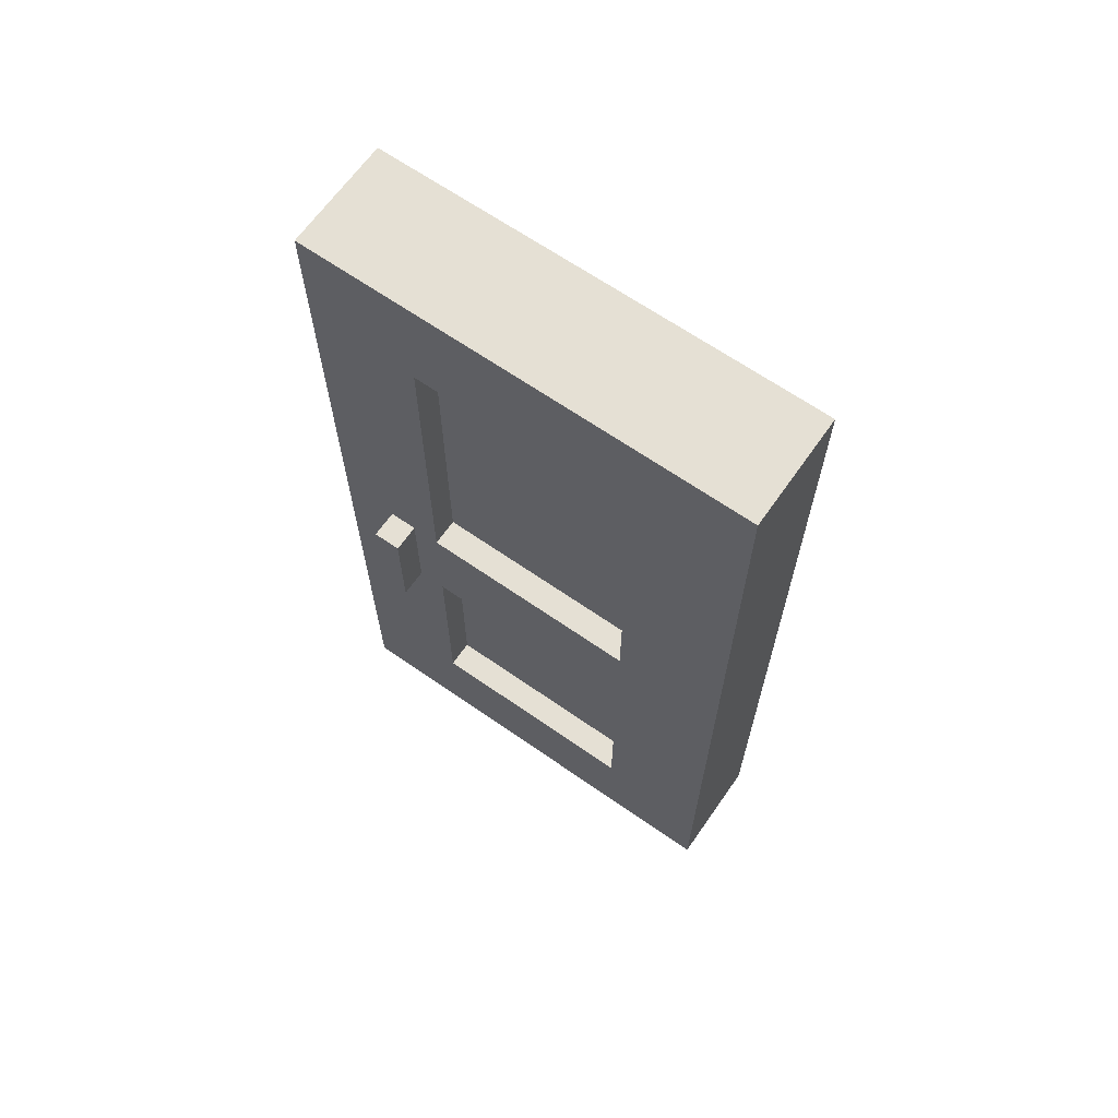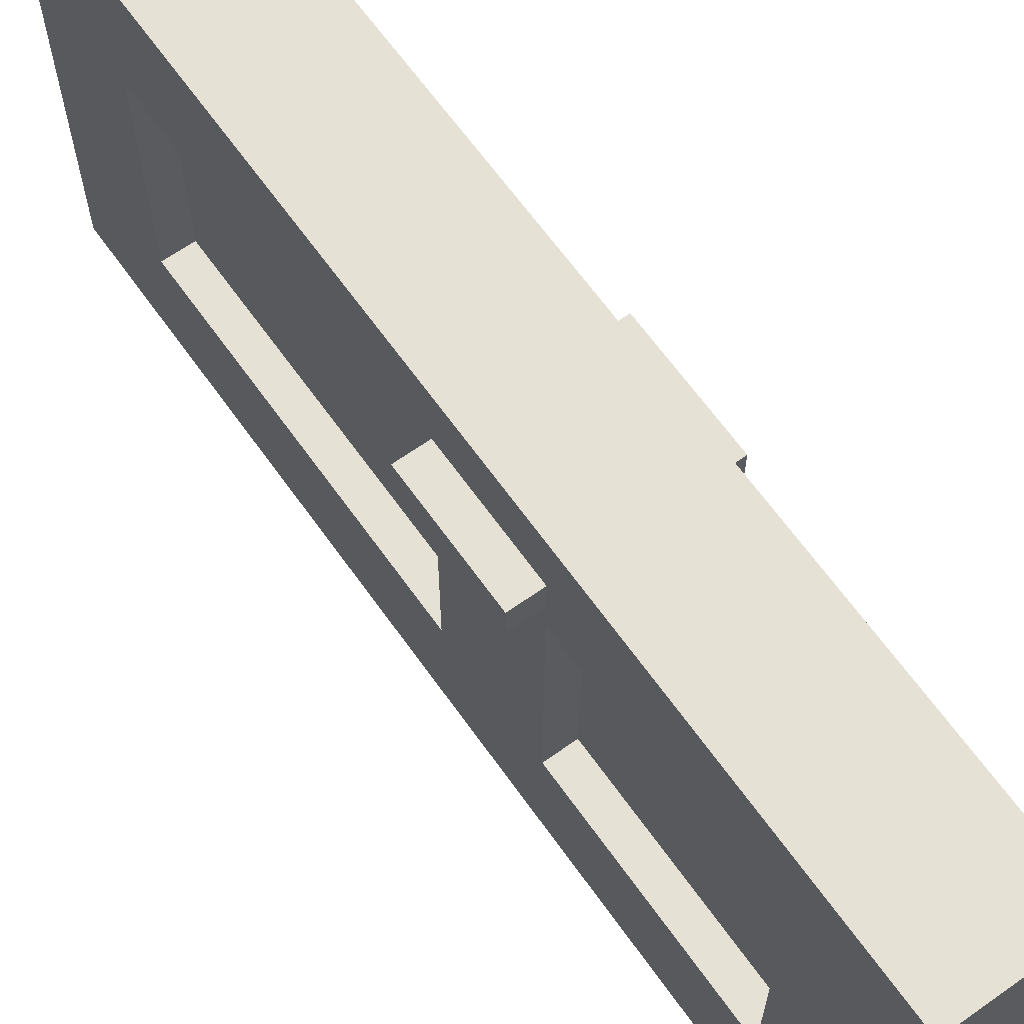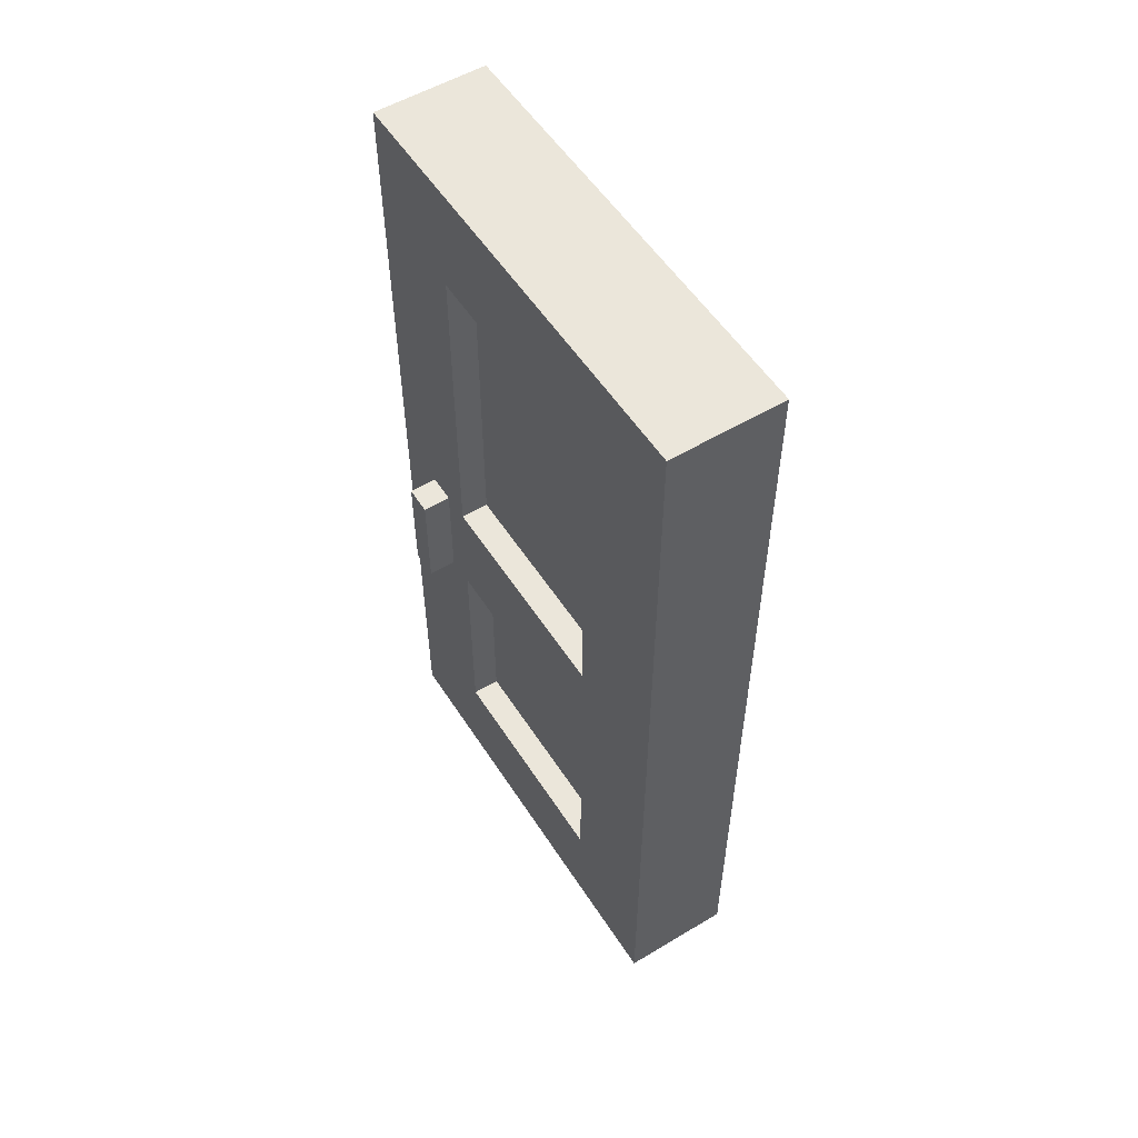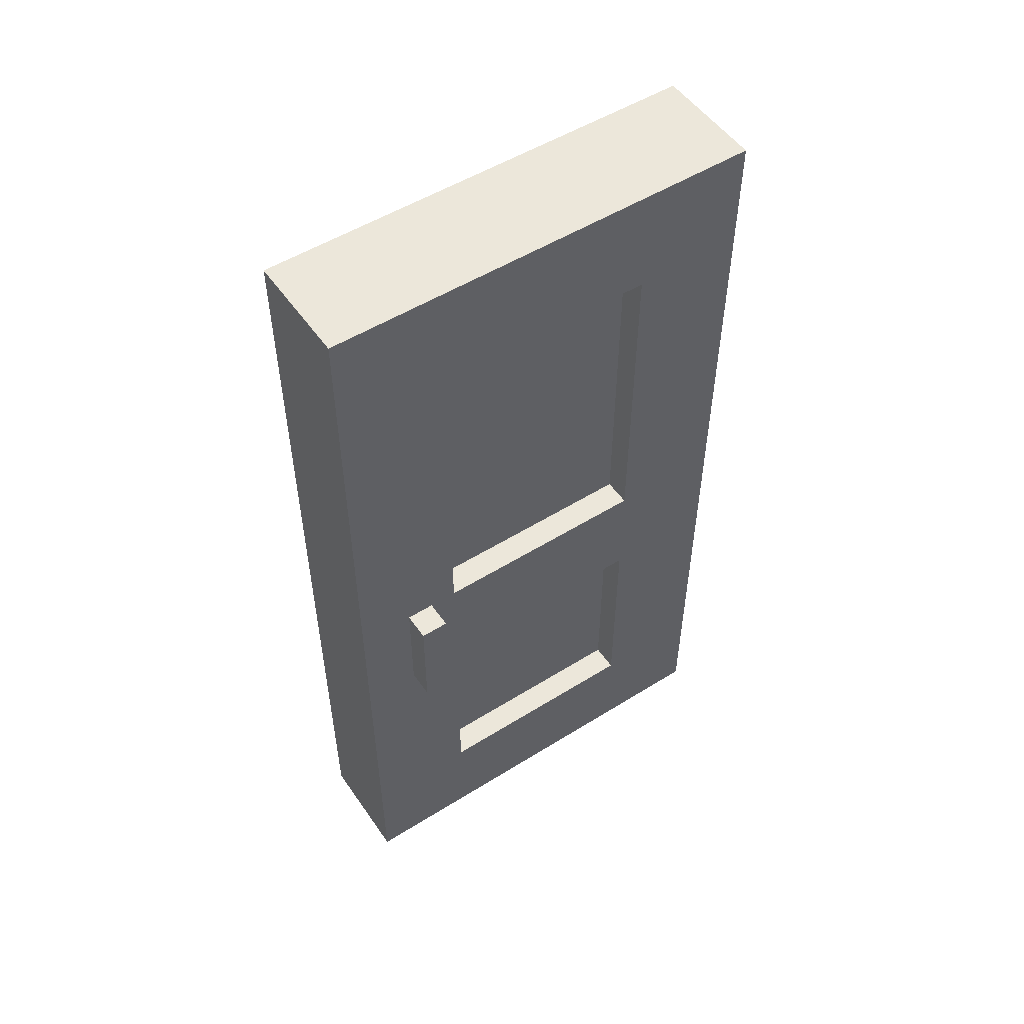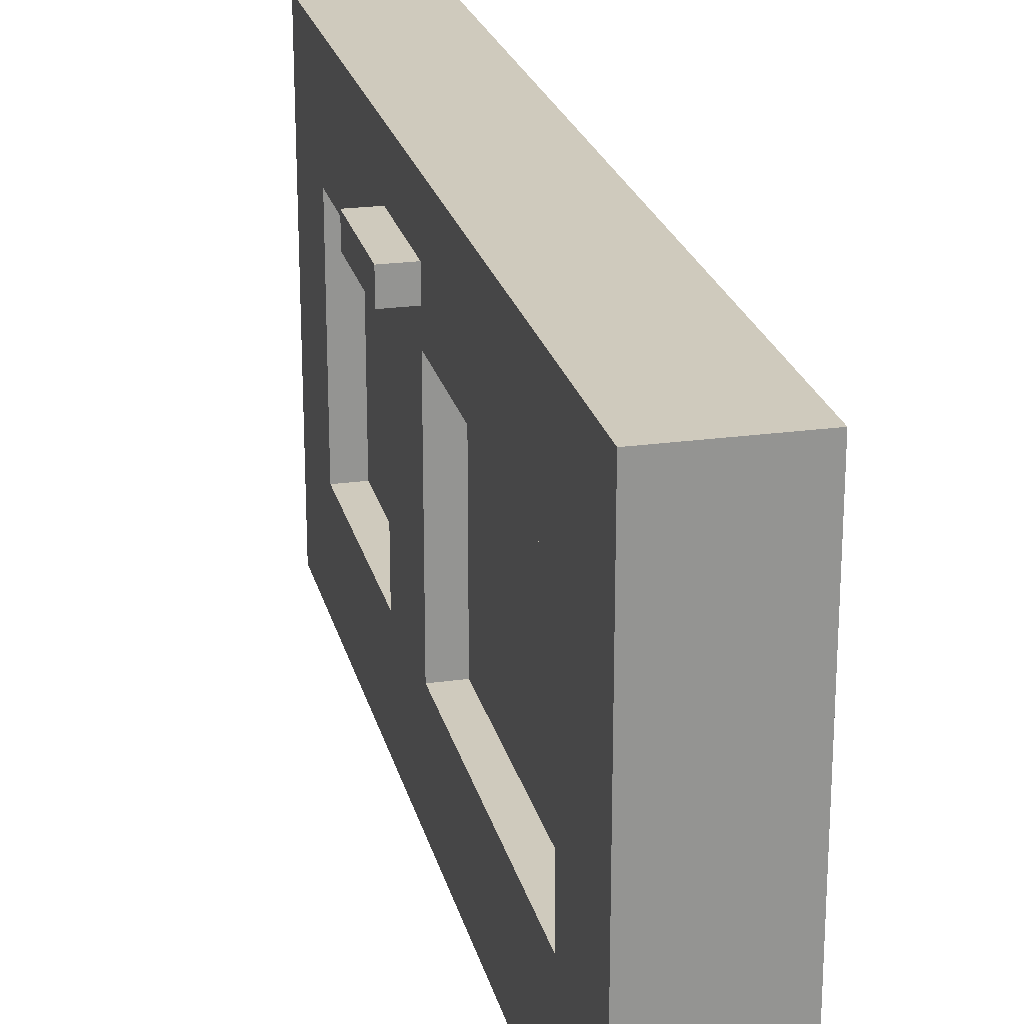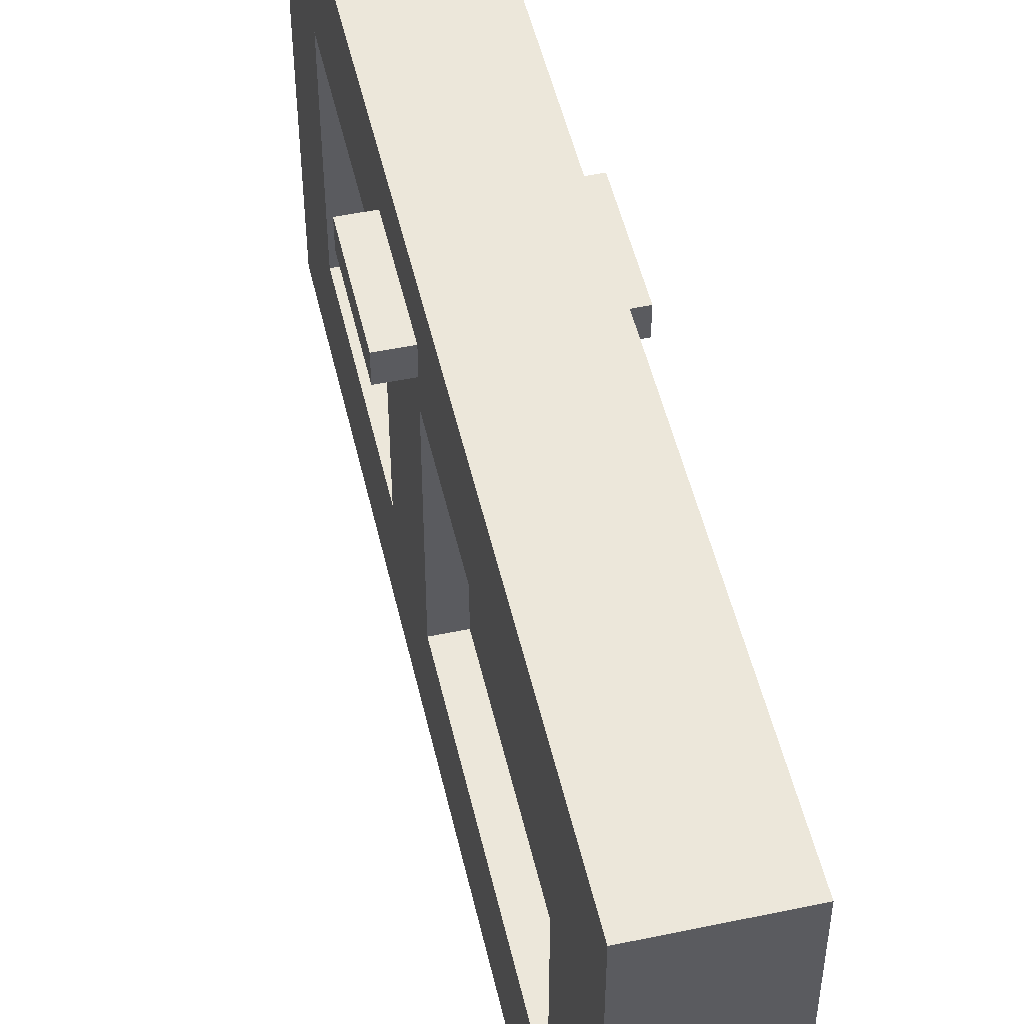
<metadata>
{"format":"obj","ext":"obj","renderer":"f3d","projection":"perspective","resolution":1024,"background":"white","views":[{"elev":65.7,"azim":125.0,"up":"+Y"},{"elev":65.0,"azim":-35.4,"up":"+Z"},{"elev":54.7,"azim":147.7,"up":"+Y"},{"elev":52.4,"azim":56.1,"up":"+Y"},{"elev":23.1,"azim":166.7,"up":"+Z"},{"elev":50.8,"azim":167.1,"up":"+Z"}]}
</metadata>
<code>
o door_wood_flipped_open_Cube.067
v -0.25 -0.5 0.5
v -0.25 -0.25 0.5
v -0.5 -0.5 0.5
v -0.5 -0.25 0.5
v -0.25 -0.5 -0.5
v -0.25 -0.25 -0.5
v -0.5 -0.5 -0.5
v -0.5 -0.25 -0.5
v -0.5 -0.5 -0.25
v -0.5 -0.25 -0.25
v -0.25 -0.5 -0.25
v -0.25 -0.25 -0.25
v -0.5 -0.5 0.25
v -0.25 -0.25 0.25
v -0.5 -0.25 0.25
v -0.25 -0.5 0.25
v -0.5 -0.5 0.375
v -0.25 -0.25 0.375
v -0.5 -0.25 0.375
v -0.25 -0.5 0.375
v -0.5 -0.25 -0.375
v -0.25 -0.5 -0.375
v -0.5 -0.5 -0.375
v -0.25 -0.25 -0.375
v -0.25 0.25 -0.5
v -0.5 0.25 -0.5
v -0.5 0.25 -0.25
v -0.25 0.25 -0.25
v -0.5 0.25 -0.375
v -0.25 0.25 -0.375
v -0.25 0.25 0.5
v -0.5 0.25 0.5
v -0.25 0.25 0.25
v -0.5 -0.375 -0.25
v -0.25 0.25 0.375
v -0.5 0.25 0.375
v -0.25 0.375 -0.5
v -0.5 0.375 -0.5
v -0.5 0.375 -0.25
v -0.25 0.375 -0.25
v -0.5 0.375 -0.375
v -0.25 0.375 -0.375
v -0.25 0.375 0.5
v -0.5 0.375 0.5
v -0.25 0.375 0.25
v -0.25 -0.375 -0.25
v -0.25 0.375 0.375
v -0.5 0.375 0.375
v -0.25 0.5 -0.5
v -0.5 0.5 -0.5
v -0.5 0.5 -0.25
v -0.25 0.5 -0.25
v -0.5 0.5 -0.375
v -0.25 0.5 -0.375
v -0.25 0.5 0.5
v -0.5 0.5 0.5
v -0.25 -0.375 -0.5
v -0.5 -0.375 -0.5
v -0.25 0.5 0.375
v -0.5 0.5 0.375
v -0.5 0.25 0.25
v -0.5 -0.375 0.5
v -0.5 0.375 0.25
v -0.25 -0.375 0.5
v -0.5 0.5 0.25
v -0.25 0.5 0.25
v -0.5 -0.375 0.25
v -0.25 -0.375 0.25
v -0.5 -0.375 0.375
v -0.25 -0.375 0.375
v -0.25 -0.375 -0.375
v -0.5 -0.375 -0.375
v -0.25 1.25 -0.5
v -0.5 1.25 -0.5
v -0.3125 0.25 -0.25
v -0.3125 -0.25 -0.25
v -0.5 1.25 -0.375
v -0.25 1.25 -0.375
v -0.25 1.25 0.5
v -0.5 1.25 0.5
v -0.25 1.25 0.375
v -0.5 1.25 0.375
v -0.5 1.25 0.25
v -0.25 1.25 0.25
v -0.25 1.375 -0.5
v -0.5 1.375 -0.5
v -0.4375 0.25 0.25
v -0.25 1.375 -0.25
v -0.5 1.375 -0.375
v -0.25 1.375 -0.375
v -0.25 1.375 0.5
v -0.5 1.375 0.5
v -0.25 1.375 0.375
v -0.5 1.375 0.375
v -0.5 1.375 0.25
v -0.25 1.375 0.25
v -0.25 1.5 -0.5
v -0.5 1.5 -0.5
v -0.4375 -0.25 0.25
v -0.3125 0.25 0.25
v -0.5 1.5 -0.375
v -0.25 1.5 -0.375
v -0.25 1.5 0.5
v -0.5 1.5 0.5
v -0.25 1.5 0.375
v -0.5 1.5 0.375
v -0.5 1.5 0.25
v -0.25 1.5 0.25
v -0.5 1.25 -0.25
v -0.25 1.25 -0.25
v -0.5 1.375 -0.25
v -0.3125 -0.25 0.25
v -0.5 1.5 -0.25
v -0.25 1.5 -0.25
v -0.4375 -0.25 -0.25
v -0.4375 0.25 -0.25
v -0.3125 0.25 -0
v -0.3125 -0.25 -0
v -0.4375 0.25 -0
v -0.4375 -0.25 -0
v -0.4375 0.25 0.125
v -0.3125 -0.25 0.125
v -0.3125 0.25 0.125
v -0.4375 -0.25 0.125
v -0.4375 -0.25 -0.125
v -0.3125 0.25 -0.125
v -0.3125 -0.25 -0.125
v -0.4375 0.25 -0.125
v -0.3125 1.25 -0.25
v -0.3125 0.5 -0.25
v -0.4375 1.25 0.25
v -0.4375 0.5 0.25
v -0.3125 1.25 0.25
v -0.3125 0.5 0.25
v -0.4375 0.5 -0.25
v -0.4375 1.25 -0.25
v -0.3125 1.25 -0
v -0.3125 0.5 -0
v -0.4375 1.25 -0
v -0.4375 0.5 -0
v -0.4375 1.25 0.125
v -0.3125 0.5 0.125
v -0.3125 1.25 0.125
v -0.4375 0.5 0.125
v -0.4375 0.5 -0.125
v -0.3125 1.25 -0.125
v -0.3125 0.5 -0.125
v -0.4375 1.25 -0.125
v -0.1875 0.25 0.375
v -0.1875 0.5 0.375
v -0.25 0.25 0.375
v -0.25 0.5 0.375
v -0.1875 0.25 0.3125
v -0.1875 0.5 0.3125
v -0.25 0.25 0.3125
v -0.25 0.5 0.3125
v -0.5 0.25 0.375
v -0.5 0.5 0.375
v -0.5625 0.25 0.375
v -0.5625 0.5 0.375
v -0.5 0.25 0.3125
v -0.5 0.5 0.3125
v -0.5625 0.25 0.3125
v -0.5625 0.5 0.3125
v -0.375 -0.5 0.5
v -0.375 -0.25 0.5
v -0.375 -0.5 -0.5
v -0.375 -0.25 -0.5
v -0.375 -0.5 -0.25
v -0.375 -0.5 0.25
v -0.375 -0.5 0.375
v -0.375 -0.5 -0.375
v -0.375 0.25 -0.5
v -0.375 0.25 0.5
v -0.375 0.375 -0.5
v -0.375 0.375 0.5
v -0.375 0.5 -0.5
v -0.375 0.5 0.5
v -0.375 -0.375 -0.5
v -0.375 -0.375 0.5
v -0.375 1.25 -0.5
v -0.375 1.25 0.5
v -0.375 1.375 -0.5
v -0.375 1.375 0.5
v -0.375 1.5 -0.5
v -0.375 1.5 -0.375
v -0.375 1.5 0.5
v -0.375 1.5 0.375
v -0.375 1.5 0.25
v -0.375 1.5 -0.25
v -0.375 -0.25 -0.25
v -0.375 -0.25 0.25
v -0.375 0.25 -0.25
v -0.375 0.25 0.25
v -0.375 0.5 -0.25
v -0.375 0.5 0.25
v -0.375 1.25 0.25
v -0.375 1.25 -0.25
g door_wood_flipped_open_Cube.067_UV_TEST.001
f 166 62 180
f 21 58 72
f 168 57 179
f 18 64 70
f 167 22 172
f 18 31 2
f 12 193 191
f 169 16 170
f 24 46 71
f 15 34 67
f 19 67 69
f 170 20 171
f 192 12 191
f 12 68 46
f 171 1 165
f 4 69 62
f 2 174 166
f 14 70 68
f 6 71 57
f 21 26 8
f 172 11 169
f 10 72 34
f 25 42 30
f 57 22 5
f 10 29 21
f 8 173 168
f 6 30 24
f 24 28 12
f 26 175 173
f 27 41 29
f 19 61 15
f 14 35 18
f 4 36 19
f 15 194 192
f 47 55 43
f 38 177 175
f 45 59 47
f 39 53 41
f 31 176 174
f 30 40 28
f 33 47 35
f 35 43 31
f 27 63 39
f 32 48 36
f 29 38 26
f 36 63 61
f 52 198 195
f 49 78 54
f 55 182 178
f 66 81 59
f 37 54 42
f 44 60 48
f 42 52 40
f 48 65 63
f 51 196 195
f 34 23 9
f 41 50 38
f 43 178 176
f 62 17 3
f 68 20 16
f 28 194 193
f 40 33 28
f 52 45 40
f 39 65 51
f 46 16 11
f 69 13 17
f 67 9 13
f 71 11 22
f 70 1 20
f 179 5 167
f 72 7 23
f 180 3 165
f 77 86 74
f 82 95 83
f 50 181 177
f 51 77 53
f 54 110 52
f 53 74 50
f 100 99 112
f 81 91 79
f 65 197 196
f 56 82 60
f 60 83 65
f 59 79 55
f 91 187 184
f 89 98 86
f 117 122 118
f 96 105 93
f 80 94 82
f 109 89 77
f 84 93 81
f 74 183 181
f 73 90 78
f 79 184 182
f 78 88 110
f 84 88 96
f 190 102 186
f 186 97 185
f 187 105 188
f 188 108 189
f 111 101 89
f 96 114 108
f 86 185 183
f 93 103 91
f 85 102 90
f 94 107 95
f 90 114 88
f 92 106 94
f 116 76 115
f 95 109 83
f 108 190 189
f 107 111 95
f 83 198 197
f 128 115 125
f 123 112 122
f 128 75 116
f 124 112 99
f 119 126 128
f 120 122 124
f 87 123 121
f 87 124 99
f 121 120 124
f 121 117 119
f 115 127 125
f 75 127 76
f 126 118 127
f 125 118 120
f 133 132 134
f 137 142 138
f 119 125 120
f 136 130 135
f 148 135 145
f 143 134 142
f 148 129 136
f 144 134 132
f 139 146 148
f 140 142 144
f 131 143 141
f 131 144 132
f 141 140 144
f 141 137 139
f 135 147 145
f 129 147 130
f 146 138 147
f 145 138 140
f 150 151 149
f 152 155 151
f 156 153 155
f 154 149 153
f 155 149 151
f 152 154 156
f 158 159 157
f 160 163 159
f 164 161 163
f 162 157 161
f 163 157 159
f 160 162 164
f 189 113 107
f 183 97 85
f 106 189 107
f 104 188 106
f 101 185 98
f 113 186 101
f 182 92 80
f 181 85 73
f 184 104 92
f 177 73 49
f 64 165 1
f 58 167 7
f 176 56 44
f 178 80 56
f 174 44 32
f 175 49 37
f 173 37 25
f 168 25 6
f 23 169 9
f 166 32 4
f 17 165 3
f 13 171 17
f 9 170 13
f 7 172 23
f 8 179 58
f 2 180 64
f 193 61 27
f 192 33 14
f 15 191 10
f 191 27 10
f 197 110 84
f 196 84 66
f 195 66 52
f 195 109 51
f 139 145 140
f 166 4 62
f 21 8 58
f 168 6 57
f 18 2 64
f 167 5 22
f 18 35 31
f 12 28 193
f 169 11 16
f 24 12 46
f 15 10 34
f 19 15 67
f 170 16 20
f 192 14 12
f 12 14 68
f 171 20 1
f 4 19 69
f 2 31 174
f 14 18 70
f 6 24 71
f 21 29 26
f 172 22 11
f 10 21 72
f 25 37 42
f 57 71 22
f 10 27 29
f 8 26 173
f 6 25 30
f 24 30 28
f 26 38 175
f 27 39 41
f 19 36 61
f 14 33 35
f 4 32 36
f 15 61 194
f 47 59 55
f 38 50 177
f 45 66 59
f 39 51 53
f 31 43 176
f 30 42 40
f 33 45 47
f 35 47 43
f 27 61 63
f 32 44 48
f 29 41 38
f 36 48 63
f 52 110 198
f 49 73 78
f 55 79 182
f 66 84 81
f 37 49 54
f 44 56 60
f 42 54 52
f 48 60 65
f 51 65 196
f 34 72 23
f 41 53 50
f 43 55 178
f 62 69 17
f 68 70 20
f 28 33 194
f 40 45 33
f 52 66 45
f 39 63 65
f 46 68 16
f 69 67 13
f 67 34 9
f 71 46 11
f 70 64 1
f 179 57 5
f 72 58 7
f 180 62 3
f 77 89 86
f 82 94 95
f 50 74 181
f 51 109 77
f 54 78 110
f 53 77 74
f 100 87 99
f 81 93 91
f 65 83 197
f 56 80 82
f 60 82 83
f 59 81 79
f 91 103 187
f 89 101 98
f 117 123 122
f 96 108 105
f 80 92 94
f 109 111 89
f 84 96 93
f 74 86 183
f 73 85 90
f 79 91 184
f 78 90 88
f 84 110 88
f 190 114 102
f 186 102 97
f 187 103 105
f 188 105 108
f 111 113 101
f 96 88 114
f 86 98 185
f 93 105 103
f 85 97 102
f 94 106 107
f 90 102 114
f 92 104 106
f 116 75 76
f 95 111 109
f 108 114 190
f 107 113 111
f 83 109 198
f 128 116 115
f 123 100 112
f 128 126 75
f 124 122 112
f 119 117 126
f 120 118 122
f 87 100 123
f 87 121 124
f 121 119 120
f 121 123 117
f 115 76 127
f 75 126 127
f 126 117 118
f 125 127 118
f 133 131 132
f 137 143 142
f 119 128 125
f 136 129 130
f 148 136 135
f 143 133 134
f 148 146 129
f 144 142 134
f 139 137 146
f 140 138 142
f 131 133 143
f 131 141 144
f 141 139 140
f 141 143 137
f 135 130 147
f 129 146 147
f 146 137 138
f 145 147 138
f 150 152 151
f 152 156 155
f 156 154 153
f 154 150 149
f 155 153 149
f 152 150 154
f 158 160 159
f 160 164 163
f 164 162 161
f 162 158 157
f 163 161 157
f 160 158 162
f 189 190 113
f 183 185 97
f 106 188 189
f 104 187 188
f 101 186 185
f 113 190 186
f 182 184 92
f 181 183 85
f 184 187 104
f 177 181 73
f 64 180 165
f 58 179 167
f 176 178 56
f 178 182 80
f 174 176 44
f 175 177 49
f 173 175 37
f 168 173 25
f 23 172 169
f 166 174 32
f 17 171 165
f 13 170 171
f 9 169 170
f 7 167 172
f 8 168 179
f 2 166 180
f 193 194 61
f 192 194 33
f 15 192 191
f 191 193 27
f 197 198 110
f 196 197 84
f 195 196 66
f 195 198 109
f 139 148 145

</code>
